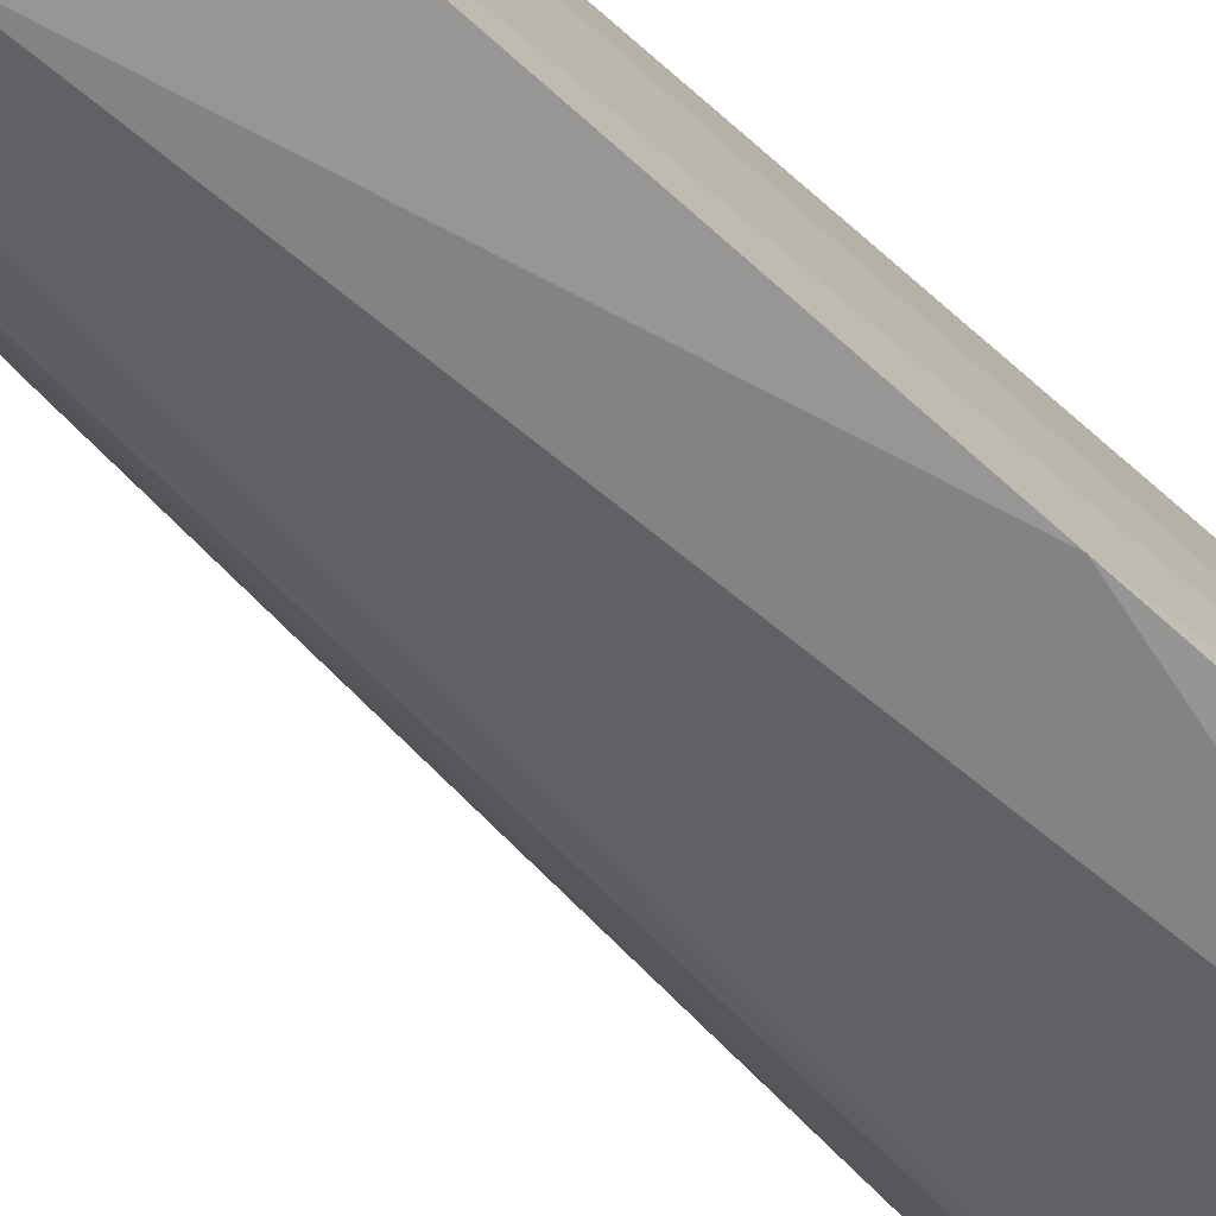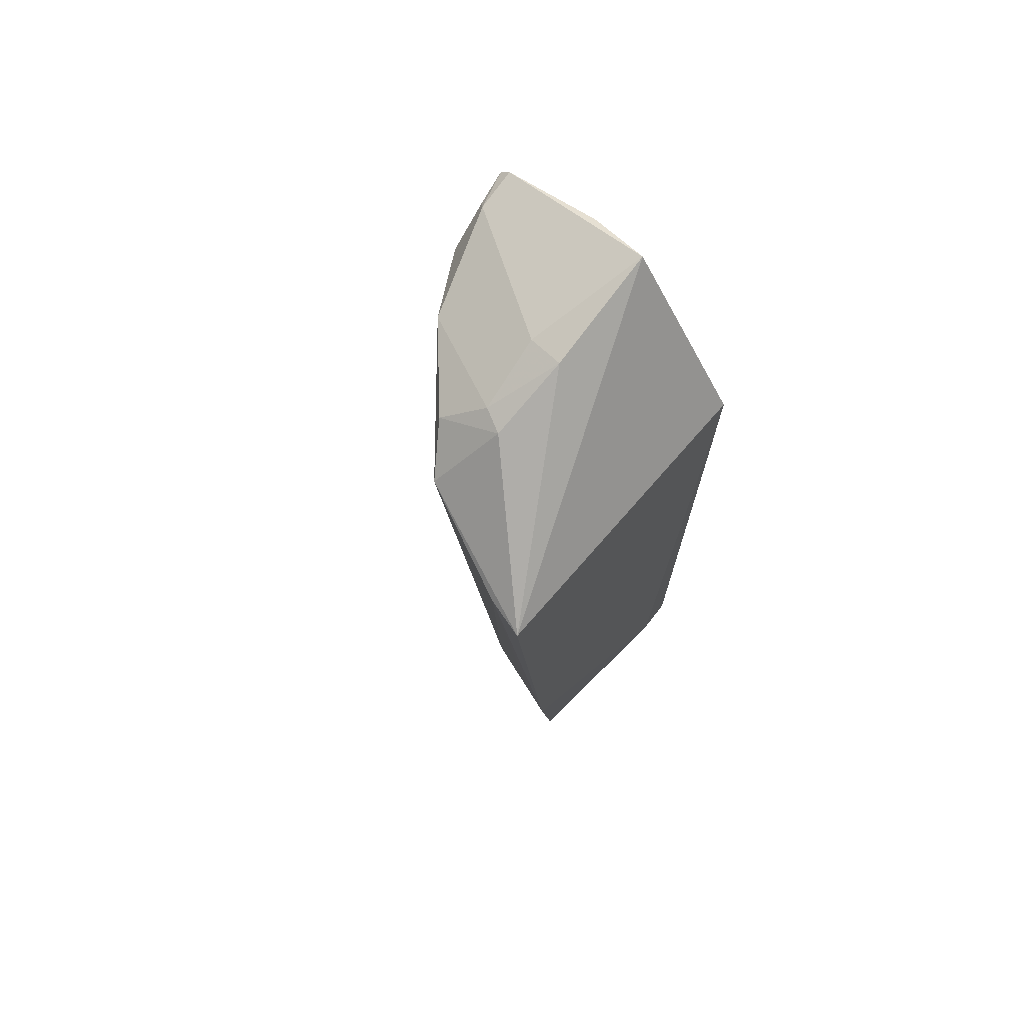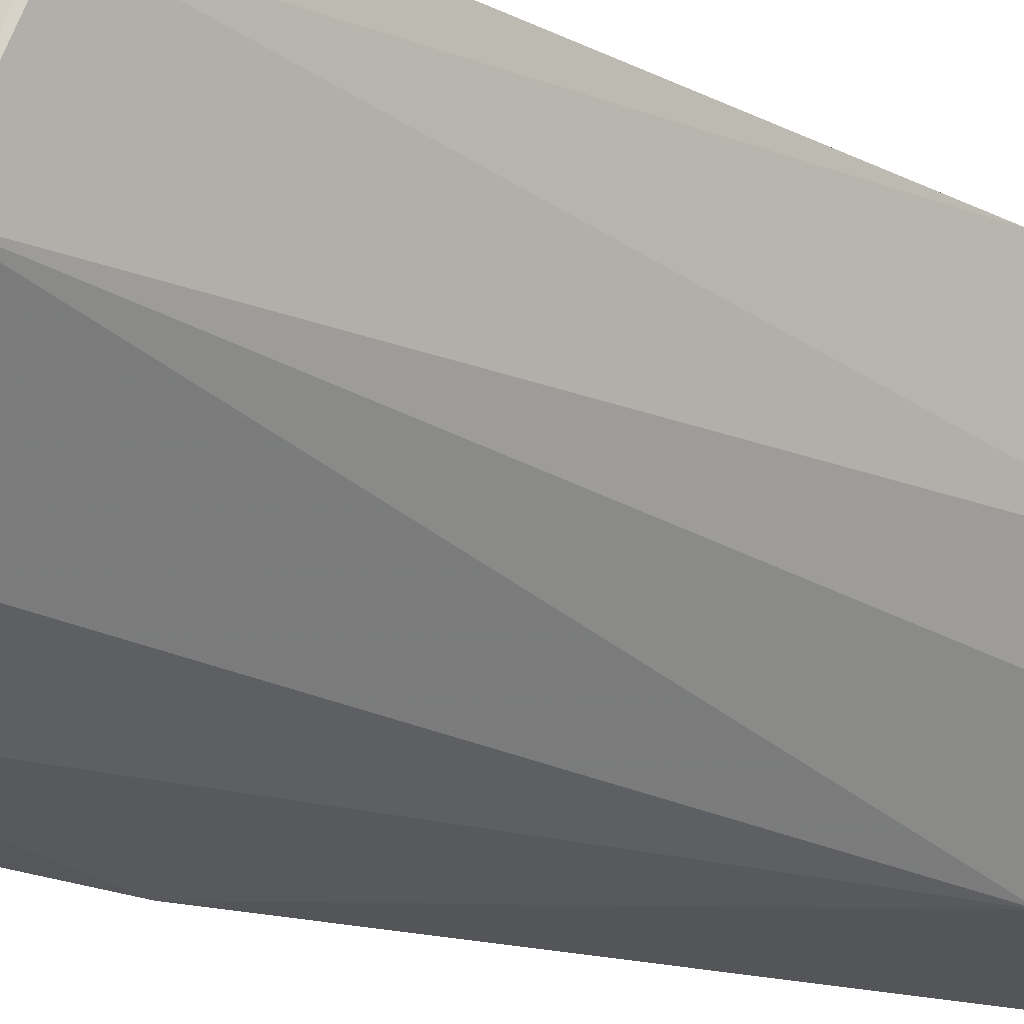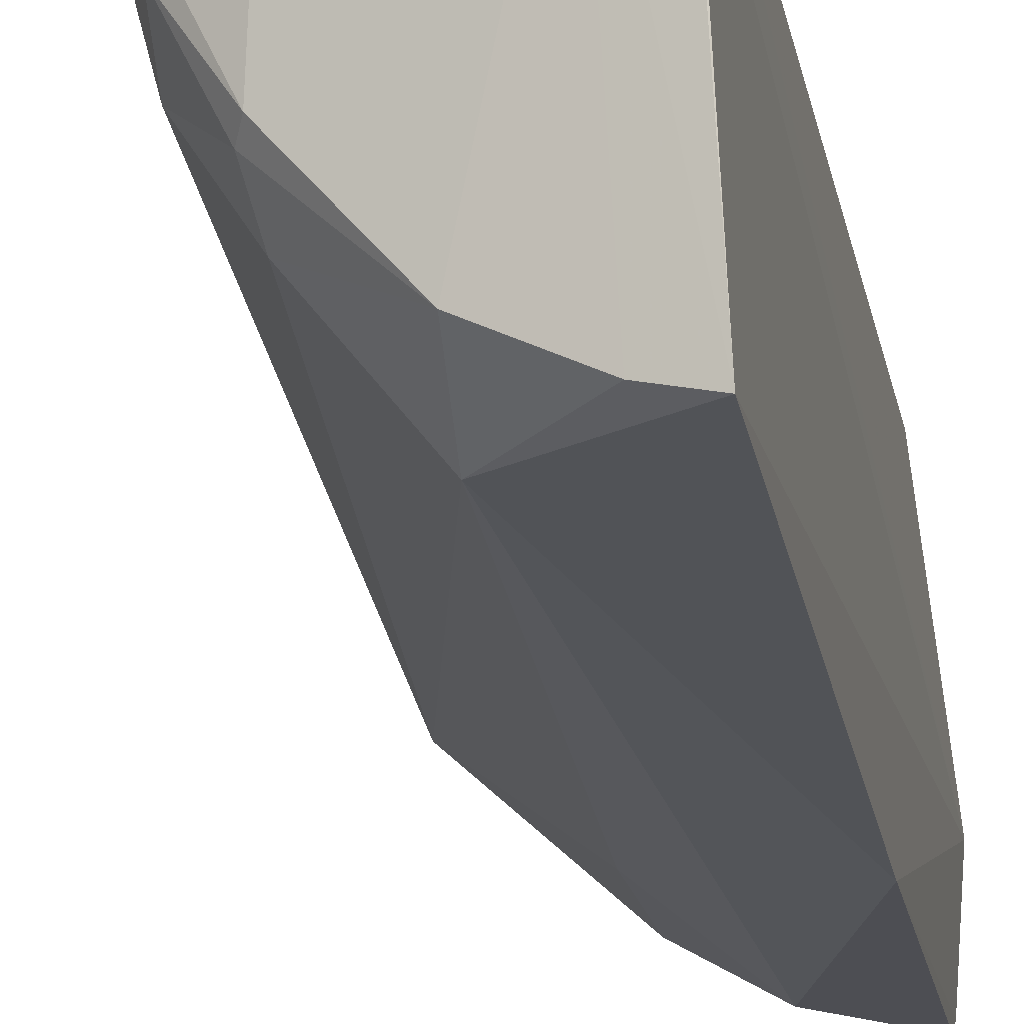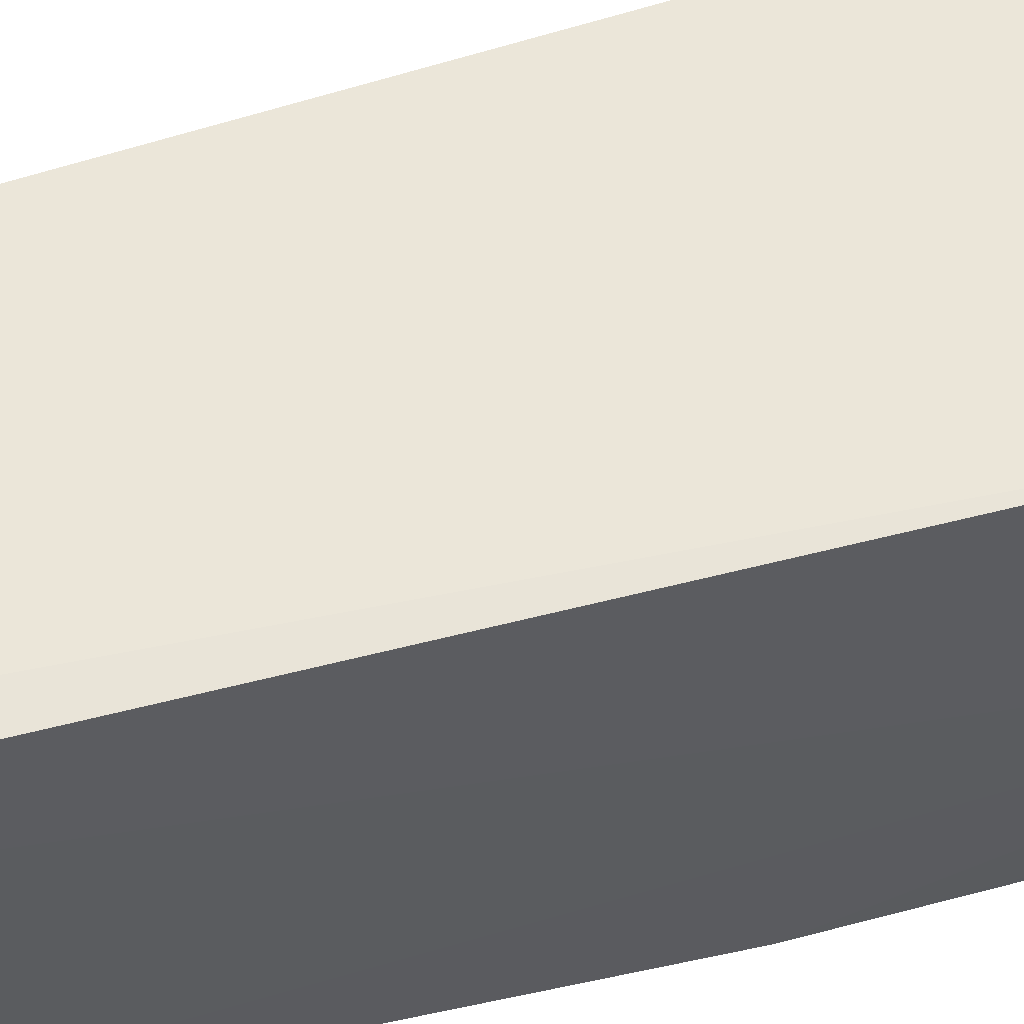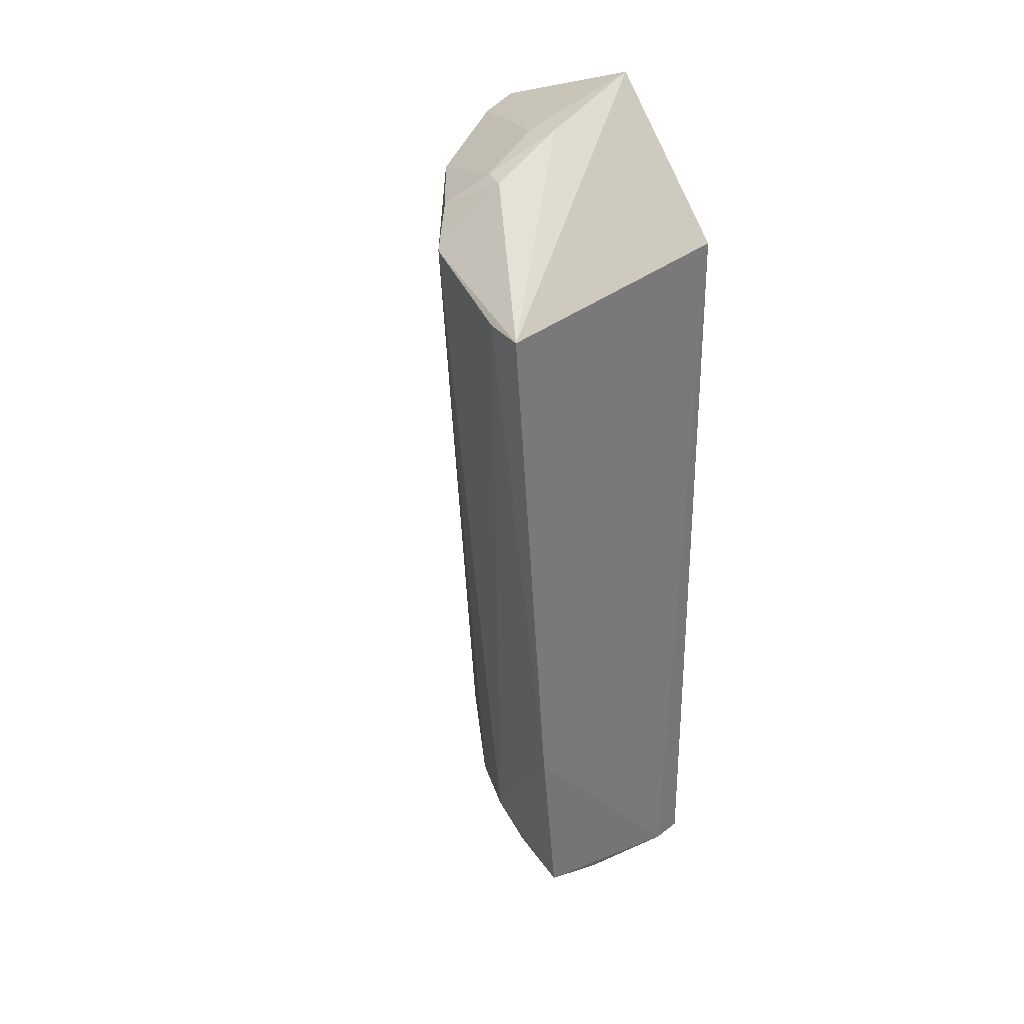
<metadata>
{"format":"obj","ext":"obj","renderer":"f3d","projection":"perspective","resolution":1024,"background":"white","views":[{"elev":-72.7,"azim":49.4,"up":"+Z"},{"elev":73.1,"azim":-47.4,"up":"+Y"},{"elev":-21.8,"azim":-126.9,"up":"+Z"},{"elev":-18.6,"azim":10.4,"up":"+Z"},{"elev":55.9,"azim":75.0,"up":"+Z"},{"elev":32.9,"azim":-47.1,"up":"+Y"}]}
</metadata>
<code>
v -0.09077 0.03027 0.03436
v -0.09034 -0.047 0.03459
v -0.08948 0.04207 0.01669
v -0.08996 0.03751 0.00583
v -0.1197 0.03044 0.03513
v -0.08938 -0.04367 0.009554
v -0.09404 -0.04637 0.03495
v -0.0905 0.04498 0.02283
v -0.09008 -0.04645 0.031
v -0.08948 0.006607 0.005826
v -0.1129 -0.03978 0.03484
v -0.0899 0.03869 0.006841
v -0.1001 -0.03459 0.01036
v -0.1154 -0.02146 0.03534
v -0.1064 -0.04146 0.0217
v -0.1107 0.03585 0.01755
v -0.0971 0.03347 0.006631
v -0.09947 -0.04216 0.01376
v -0.1056 -0.04321 0.03452
v -0.1106 -0.03642 0.02443
v -0.1091 0.039 0.02316
v -0.104 0.02323 0.01115
v -0.1038 0.03565 0.01081
v -0.09308 -0.04307 0.01051
v -0.1064 -0.03741 0.01796
v -0.1105 -0.03988 0.02784
v -0.1188 0.03058 0.03136
v -0.1017 0.04227 0.02349
v -0.1148 0.03325 0.02062
v -0.09379 0.03785 0.007097
v -0.107 -0.0402 0.0209
v -0.1143 -0.02171 0.03202
v -0.108 0.03898 0.02083
v -0.09333 0.03701 0.006516
v -0.1014 0.04128 0.02
f 1 2 3
f 7 2 1
f 7 1 5
f 7 6 2
f 8 5 1
f 8 1 3
f 9 6 3
f 9 3 2
f 9 2 6
f 10 3 6
f 12 8 3
f 12 10 4
f 12 3 10
f 13 10 6
f 14 11 7
f 14 7 5
f 17 4 10
f 17 10 13
f 18 7 15
f 19 15 7
f 19 7 11
f 19 11 15
f 20 11 14
f 22 17 13
f 23 17 22
f 24 6 7
f 24 7 18
f 24 18 13
f 24 13 6
f 25 13 18
f 26 15 11
f 26 11 20
f 27 14 5
f 28 21 5
f 28 5 8
f 29 22 13
f 29 23 22
f 29 16 23
f 29 13 25
f 29 25 20
f 29 20 27
f 29 21 16
f 29 27 5
f 29 5 21
f 30 12 4
f 30 17 23
f 31 25 18
f 31 18 15
f 31 20 25
f 31 26 20
f 31 15 26
f 32 27 20
f 32 20 14
f 32 14 27
f 33 23 16
f 33 16 21
f 33 21 28
f 34 30 4
f 34 4 17
f 34 17 30
f 35 28 8
f 35 8 12
f 35 12 30
f 35 33 28
f 35 30 23
f 35 23 33

</code>
